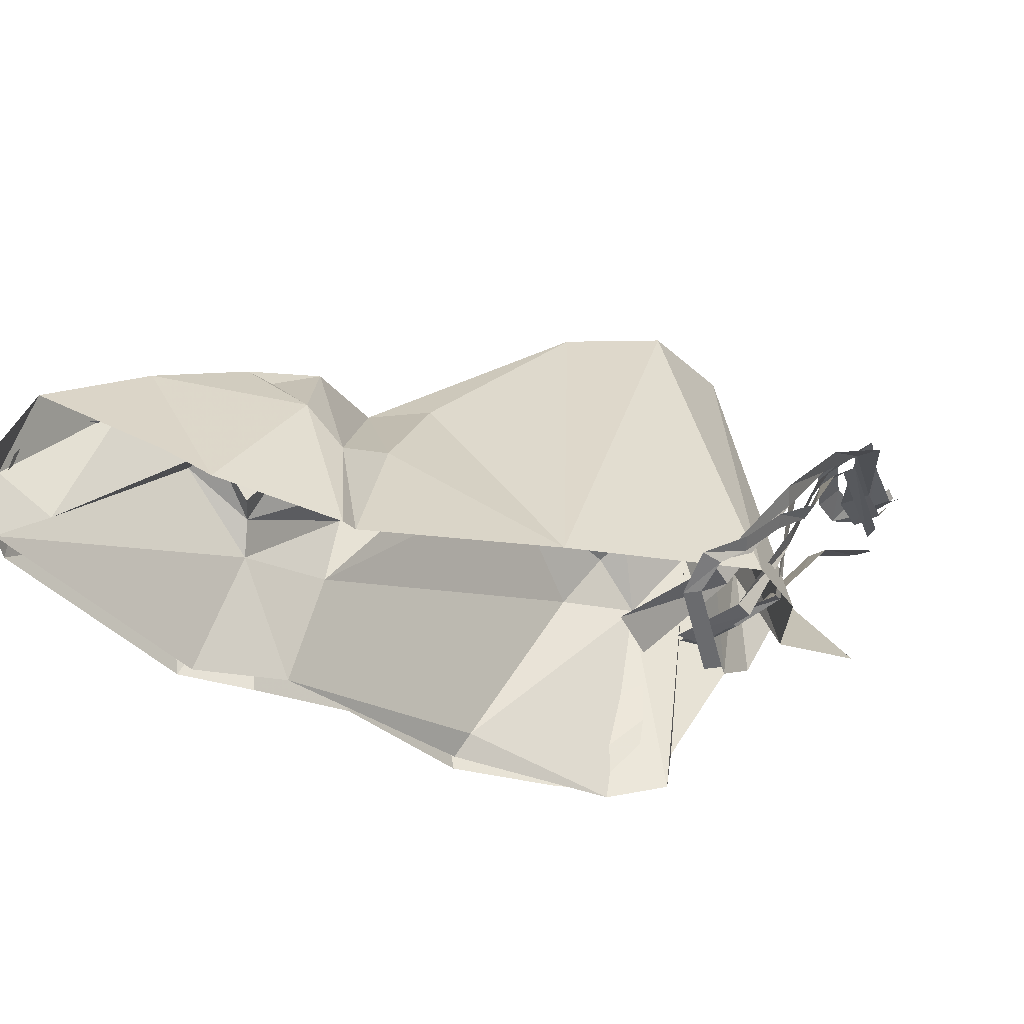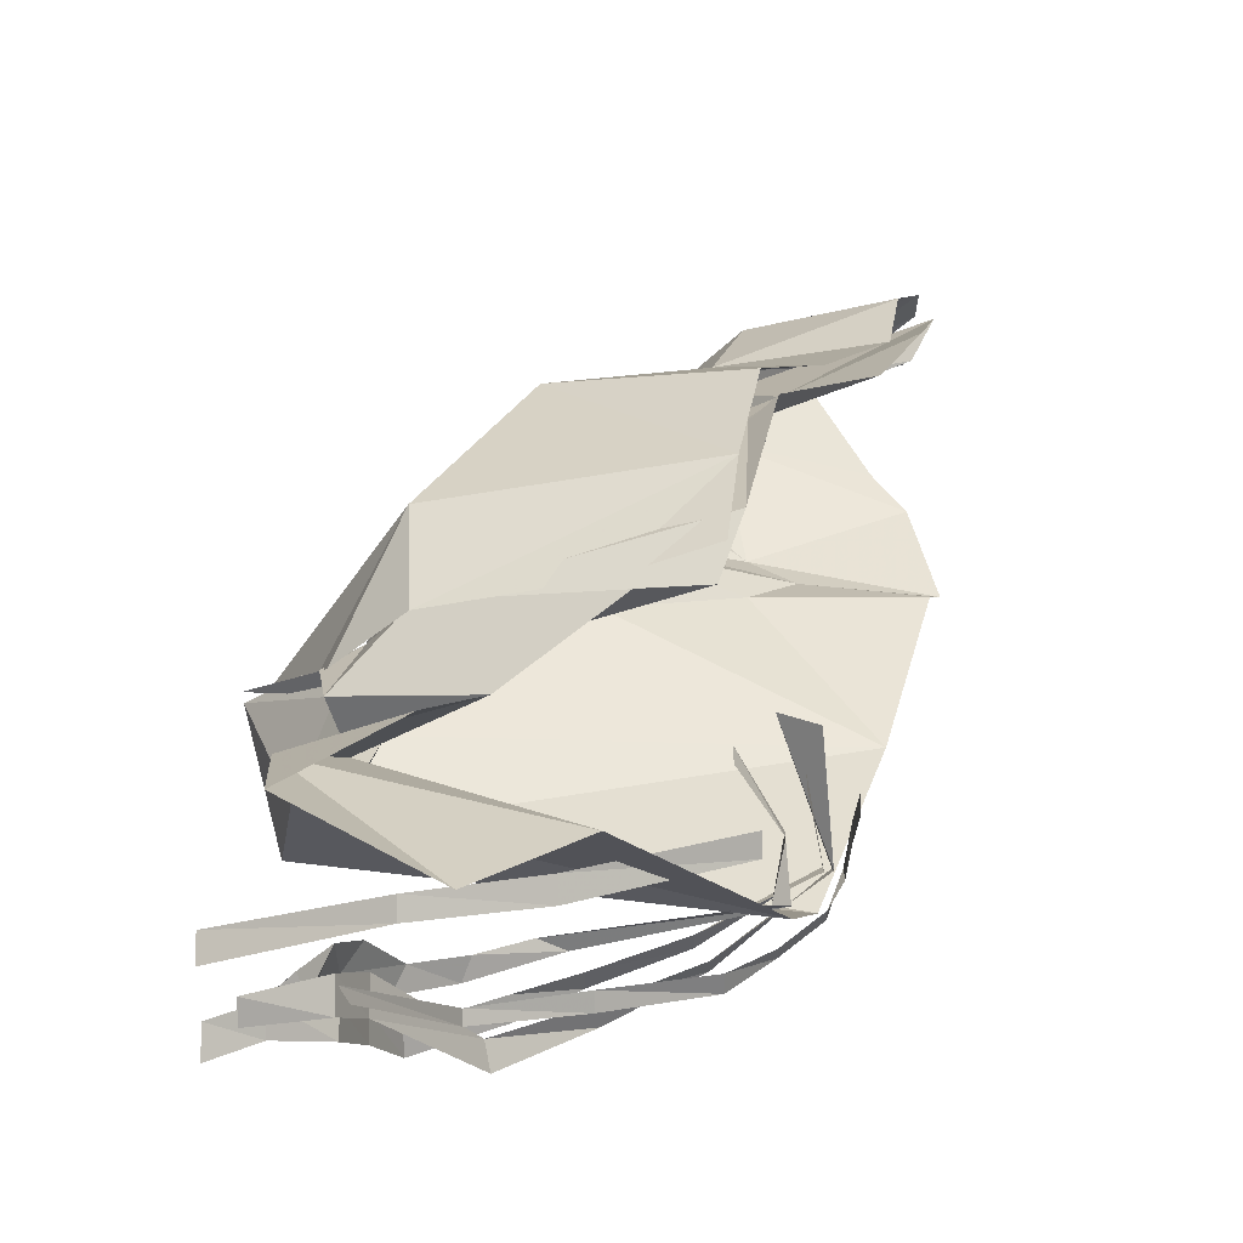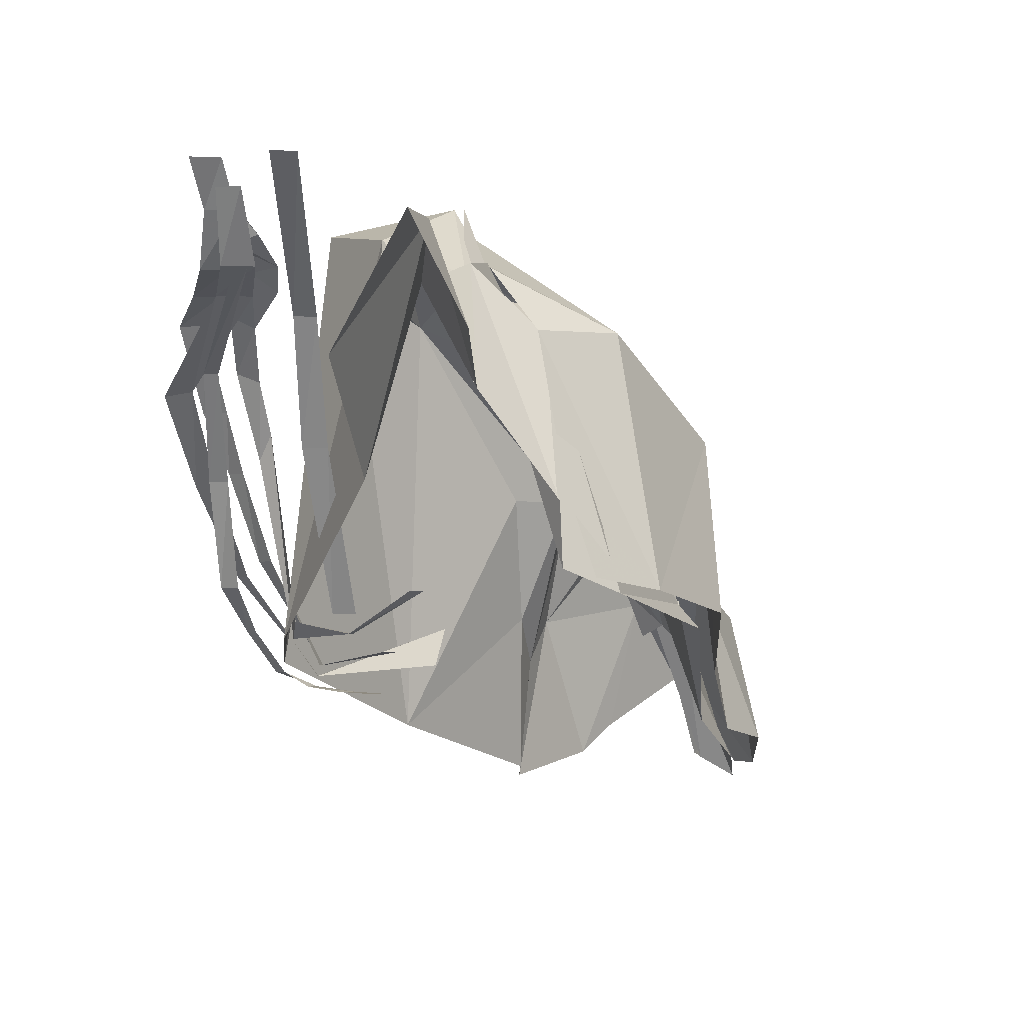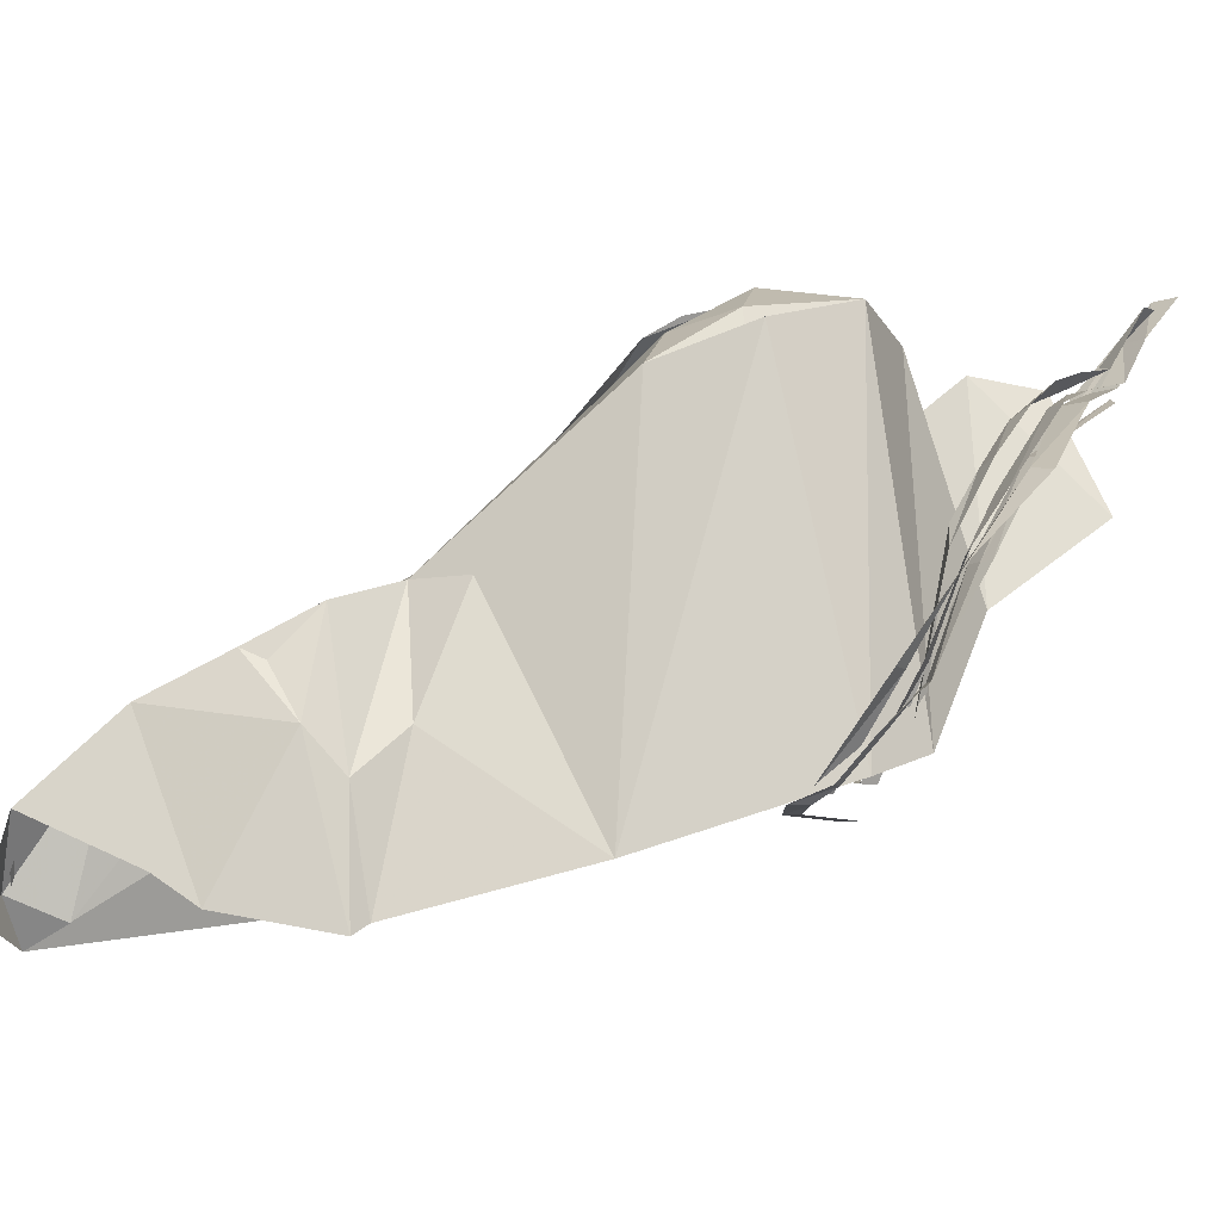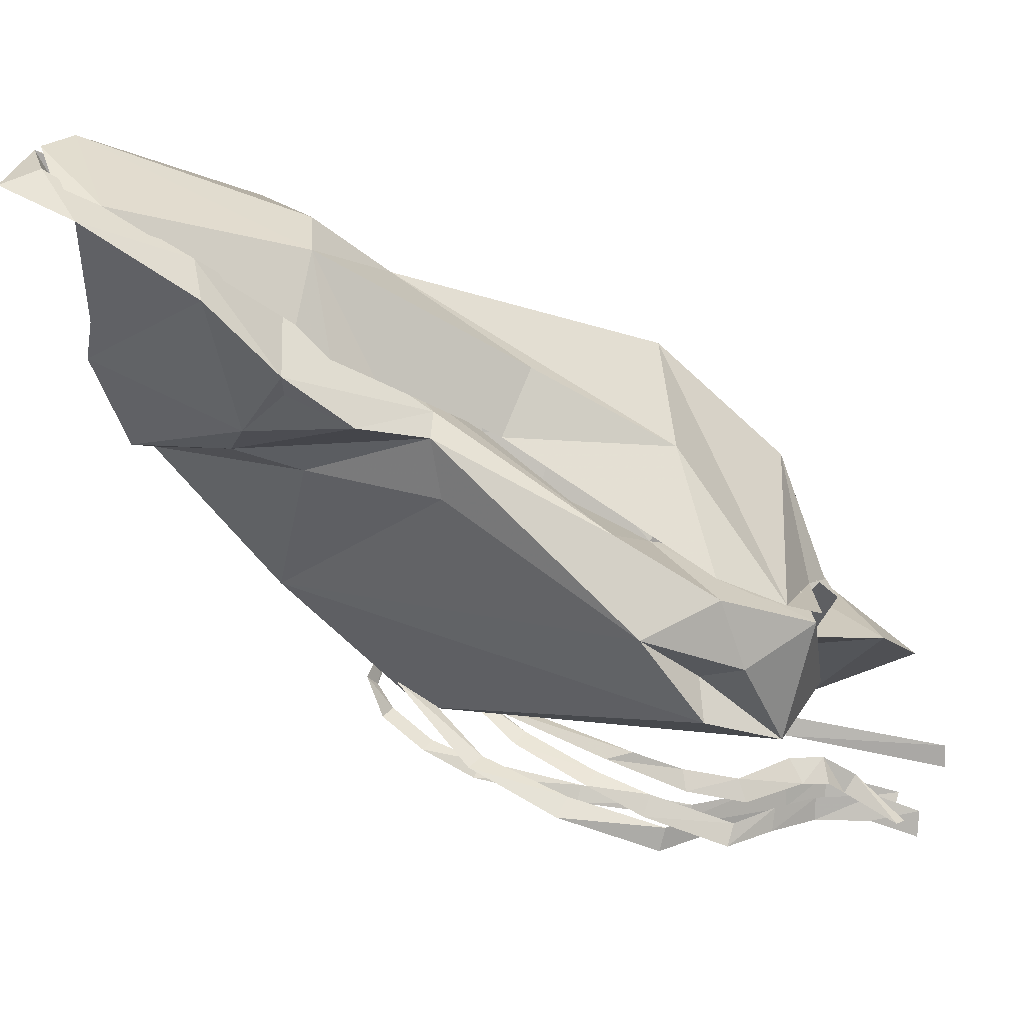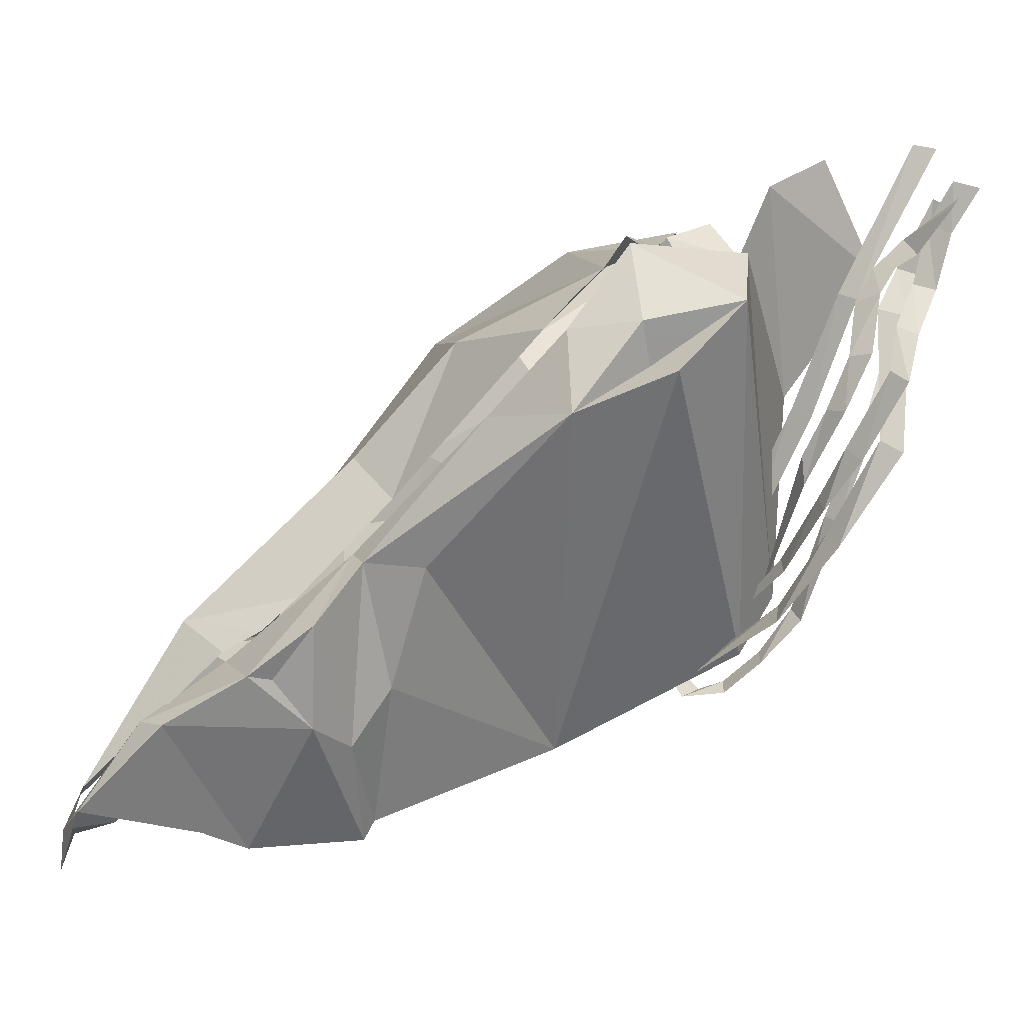
<metadata>
{"format":"obj","ext":"obj","renderer":"f3d","projection":"perspective","resolution":1024,"background":"white","views":[{"elev":-53.4,"azim":-69.8,"up":"+Z"},{"elev":-11.6,"azim":90.5,"up":"+Y"},{"elev":-3.2,"azim":75.4,"up":"+Z"},{"elev":-8.2,"azim":-49.9,"up":"+Z"},{"elev":13.2,"azim":-52.0,"up":"+Y"},{"elev":40.6,"azim":-68.2,"up":"+Z"}]}
</metadata>
<code>
g beg002_rl_skin
v -0.1846 0.3786 -0.3344
v -0.2388 0.6039 -0.554
v -0.1305 0.4299 -0.5312
v -0.2616 0.3415 -0.003584
v -0.3558 0.5468 0.007823
v -0.3615 0.2616 0.1419
v -0.4755 0.2788 0.1675
v -0.564 0.8206 -0.2089
v -0.4214 0.8064 -0.5996
v -0.795 0.9233 -0.7365
v -1.149 1.023 -0.5312
v -1.04 1.043 -0.8791
v -1.163 1.171 -0.9077
v -0.7636 0.3073 0.2845
v -0.6923 0.2816 0.3329
v -0.4927 0.2388 0.1362
v -0.8349 0.6467 0.03064
v -0.9261 0.39 0.2018
v -0.852 0.3444 0.2559
v -1.137 0.6837 -0.226
v -1.043 0.8263 -0.2175
v -1.437 1.103 -0.5027
v -1.368 0.8263 -0.3886
v -1.462 0.8777 -0.4314
v -1.519 0.9547 -0.477
v -1.79 1.208 -0.7651
v -1.331 1.157 -0.5996
v -1.645 1.334 -0.9961
v -1.745 1.317 -0.9961
v -1.81 1.246 -0.8848
v -0.2731 -0.3316 0.1076
v -0.1618 -0.3059 0.2531
v -0.1846 -0.3544 0.2531
v -0.2645 -0.2603 0.1076
v -0.3814 -0.3259 0.06201
v -0.3786 -0.2489 0.06201
v -0.641 -0.343 -0.1148
v -0.6495 -0.4029 -0.1262
v -0.8149 -0.3116 -0.3144
v -0.7693 -0.2717 -0.3144
v -0.9033 -0.2032 -0.5141
v -0.8491 -0.189 -0.5141
v -0.9176 -0.01214 -0.7422
v -0.8577 -0.02355 -0.7422
v -0.7636 0.2559 -0.6339
v -0.7094 0.2217 -0.7166
v -0.2274 -0.3715 0.2132
v -0.1533 -0.3458 0.3073
v -0.159 -0.4114 0.3073
v -0.2103 -0.3087 0.2132
v -0.313 -0.3686 0.1048
v -0.3101 -0.3116 0.1048
v -0.4499 -0.3658 0.06771
v -0.4385 -0.3087 0.06771
v -0.5725 -0.38 0.01923
v -0.5468 -0.3287 0.01923
v -0.6752 -0.3144 -0.1576
v -0.6467 -0.266 -0.1576
v -0.7294 -0.2489 -0.2888
v -0.6894 -0.2232 -0.2888
v -0.7607 -0.1747 -0.4827
v -0.718 -0.1547 -0.4827
v -0.7721 -0.0264 -0.7166
v -0.7322 -0.04066 -0.7166
v -0.7066 0.139 -0.6852
v -0.6638 0.09623 -0.6852
v -0.6524 0.01068 -0.6453
v -0.5811 0.1647 -0.5512
v -0.5525 0.1276 -0.5512
v -0.6923 0.02779 -0.6453
v -0.6752 -0.1063 -0.6196
v -0.718 -0.1034 -0.6567
v -0.6552 -0.1661 -0.2032
v -0.6894 -0.1861 -0.2603
v -0.601 -0.2004 -0.09485
v -0.6153 -0.2489 -0.07488
v -0.5212 -0.2232 0.01353
v -0.524 -0.2774 0.03919
v -0.3871 -0.2517 0.1133
v -0.3871 -0.1947 0.07342
v -0.293 -0.2089 0.1133
v -0.313 -0.266 0.1419
v -0.2559 -0.303 0.1533
v -0.2274 -0.2603 0.1675
v -0.2189 -0.3658 0.2816
v -0.1818 -0.3686 0.2816
v -0.2873 -0.1776 0.01068
v -0.01638 -0.2146 0.2987
v -0.01353 -0.2717 0.2987
v -0.2816 -0.1291 0.01068
v -0.4442 -0.1319 -0.2489
v -0.4328 -0.07773 -0.2489
v -0.6353 -0.02925 -0.6025
v -0.6153 0.01923 -0.6025
v -0.5839 -0.3259 -0.08059
v -0.2217 -0.2831 0.09909
v -0.2531 -0.3116 0.08197
v -0.5782 -0.2945 -0.08059
v -0.7436 -0.2916 -0.3059
v -0.7265 -0.2517 -0.3059
v -0.852 -0.2489 -0.5397
v -0.8206 -0.2146 -0.5397
v -0.9261 -0.1776 -0.6396
v -0.8891 -0.1633 -0.6396
v -0.9632 -0.1034 -0.7337
v -0.9261 -0.08914 -0.7337
v -0.9803 -0.003584 -0.7679
v -0.9404 -0.0321 -0.7679
v -0.8948 0.07057 -0.7793
v -0.8862 0.03064 -0.7793
v -0.6666 0.09338 -0.7793
v -0.6581 0.05345 -0.7793
v -0.1875 0.08768 0.2103
v -0.00212 0.1276 -0.04066
v 0.0007323 0.00212 0.1961
v 0.0007323 -0.1547 -0.1034
v -0.1048 0.1704 -0.149
v -0.2987 -0.02355 -0.3259
v -0.3501 0.1076 0.09909
v -0.293 0.2018 0.139
v -0.08197 0.3386 -0.3772
v -0.1019 0.3501 -0.5141
v -0.487 0.0506 0.2132
v -0.6723 -0.1319 -0.6567
v -0.2816 0.3615 -0.009288
v -0.4499 0.3215 0.08483
v -0.1647 0.4927 -0.5626
v -0.4214 0.2702 0.1618
v -0.4499 0.2303 0.1362
v -0.7237 -0.0207 0.2559
v -0.8434 -0.1034 -0.7109
v -0.7123 0.2645 0.3301
v -0.4984 0.7322 -0.5797
v -0.487 0.7778 -0.6339
v -1.023 0.9689 -0.8563
v -0.9461 0.06201 0.1903
v -1.171 0.2559 -0.8677
v -1.074 0.2645 0.1048
v -0.8919 0.1476 0.139
v -0.8691 0.1761 0.2445
v -0.9147 0.3386 0.2075
v -1.046 0.4812 0.01068
v -0.852 0.4242 -0.0264
v -1.066 0.8805 -0.5797
v -0.4071 0.5126 -0.05207
v -0.4214 0.4014 0.06201
v -0.7693 0.524 -0.0007323
v -0.9746 0.6695 -0.2089
v -1.251 0.9917 -0.6709
v -1.203 1.112 -0.959
v -1.728 1.305 -1.036
v -1.009 0.5525 -0.2146
v -1.092 0.8434 -0.4
v -1.069 0.6723 -0.3344
v -1.194 0.7893 -0.4456
v -1.314 0.9632 -0.6196
v -1.451 1.054 -0.554
v -1.477 0.9746 -0.554
v -1.696 1.2 -0.9818
v -1.805 1.277 -0.9276
v -1.882 1.246 -0.9789
v -1.862 1.183 -0.7679
v -1.679 1.1 -0.611
v -1.71 1.02 -0.5626
v -1.719 0.9461 -0.8905
v -1.668 0.852 -0.9618
v -1.588 0.8549 -0.457
v -1.551 0.7151 -0.611
v -1.499 0.6267 -1.013
v -1.482 0.6524 -0.7137
v -1.454 0.6181 -0.9875
v -1.365 0.5982 -0.6053
v -1.248 0.5525 -0.3059
v -1.285 0.6951 -0.3059
v -1.465 0.7379 -0.3629
v -1.24 0.7436 -0.3344
v -1.554 0.8092 -0.4827
v -1.354 0.8777 -0.534
v -1.382 0.9319 -0.6481
g beg002_rl_skin_0
f 3 2 1
f 1 2 4
f 5 4 2
f 4 5 6
f 7 6 5
f 5 2 8
f 9 8 2
f 9 10 8
f 8 10 11
f 12 11 10
f 12 13 11
f 14 7 5
f 5 8 14
f 15 7 14
f 16 7 15
f 14 8 17
f 8 11 17
f 17 18 14
f 19 14 18
f 20 18 17
f 21 20 17
f 21 17 11
f 22 21 11
f 23 20 21
f 22 23 21
f 24 23 22
f 24 22 25
f 25 22 26
f 11 27 22
f 27 11 13
f 13 28 27
f 27 28 22
f 26 22 28
f 29 26 28
f 30 26 29
f 33 32 31
f 34 31 32
f 31 34 35
f 36 35 34
f 36 37 35
f 38 35 37
f 38 37 39
f 40 39 37
f 39 40 41
f 42 41 40
f 41 42 43
f 44 43 42
f 43 44 45
f 46 45 44
f 49 48 47
f 50 47 48
f 47 50 51
f 52 51 50
f 51 52 53
f 54 53 52
f 53 54 55
f 56 55 54
f 55 56 57
f 58 57 56
f 57 58 59
f 60 59 58
f 59 60 61
f 62 61 60
f 61 62 63
f 64 63 62
f 63 64 65
f 66 65 64
f 69 68 67
f 70 67 68
f 67 70 71
f 72 71 70
f 71 72 73
f 74 73 72
f 73 74 75
f 76 75 74
f 75 76 77
f 78 77 76
f 78 79 77
f 80 77 79
f 80 79 81
f 82 81 79
f 82 83 81
f 84 81 83
f 83 85 84
f 86 84 85
f 89 88 87
f 90 87 88
f 87 90 91
f 92 91 90
f 91 92 93
f 94 93 92
f 97 96 95
f 98 95 96
f 95 98 99
f 100 99 98
f 99 100 101
f 102 101 100
f 101 102 103
f 104 103 102
f 103 104 105
f 106 105 104
f 105 106 107
f 108 107 106
f 107 108 109
f 110 109 108
f 109 110 111
f 112 111 110
f 115 114 113
f 116 115 113
f 117 113 114
f 116 113 118
f 117 119 113
f 118 113 119
f 119 117 120
f 121 120 117
f 122 120 121
f 118 119 123
f 118 123 124
f 122 125 120
f 120 125 126
f 127 125 122
f 119 120 128
f 126 128 120
f 129 119 128
f 123 119 129
f 129 128 126
f 123 130 124
f 124 130 131
f 129 132 123
f 129 126 132
f 130 123 132
f 127 133 125
f 127 134 133
f 135 133 134
f 136 131 130
f 131 136 137
f 138 137 136
f 130 139 136
f 136 139 138
f 140 139 130
f 130 132 140
f 138 139 140
f 140 132 141
f 140 141 138
f 141 142 138
f 132 143 141
f 141 143 142
f 143 132 126
f 135 144 133
f 144 145 133
f 145 125 133
f 126 125 146
f 125 145 146
f 146 147 126
f 146 145 147
f 143 126 147
f 144 147 145
f 143 147 148
f 147 144 148
f 144 135 149
f 150 149 135
f 150 151 149
f 152 142 143
f 148 152 143
f 153 148 144
f 144 149 153
f 152 148 154
f 152 154 142
f 148 153 154
f 153 155 154
f 154 155 142
f 156 153 149
f 153 156 155
f 157 149 151
f 156 149 157
f 157 158 156
f 151 159 157
f 159 158 157
f 151 160 159
f 161 160 151
f 162 160 161
f 160 163 159
f 163 160 162
f 159 163 158
f 164 163 162
f 165 164 162
f 165 166 164
f 163 164 167
f 167 158 163
f 168 164 166
f 168 167 164
f 166 169 168
f 168 169 170
f 169 171 170
f 171 172 170
f 171 137 172
f 173 172 137
f 173 137 138
f 173 174 172
f 174 173 138
f 174 170 172
f 138 142 174
f 168 170 175
f 175 170 174
f 142 176 174
f 175 174 176
f 176 167 175
f 167 176 158
f 142 155 176
f 177 168 175
f 177 167 168
f 167 177 175
f 155 178 176
f 178 158 176
f 178 155 156
f 179 156 158
f 156 179 178
f 179 158 178

</code>
